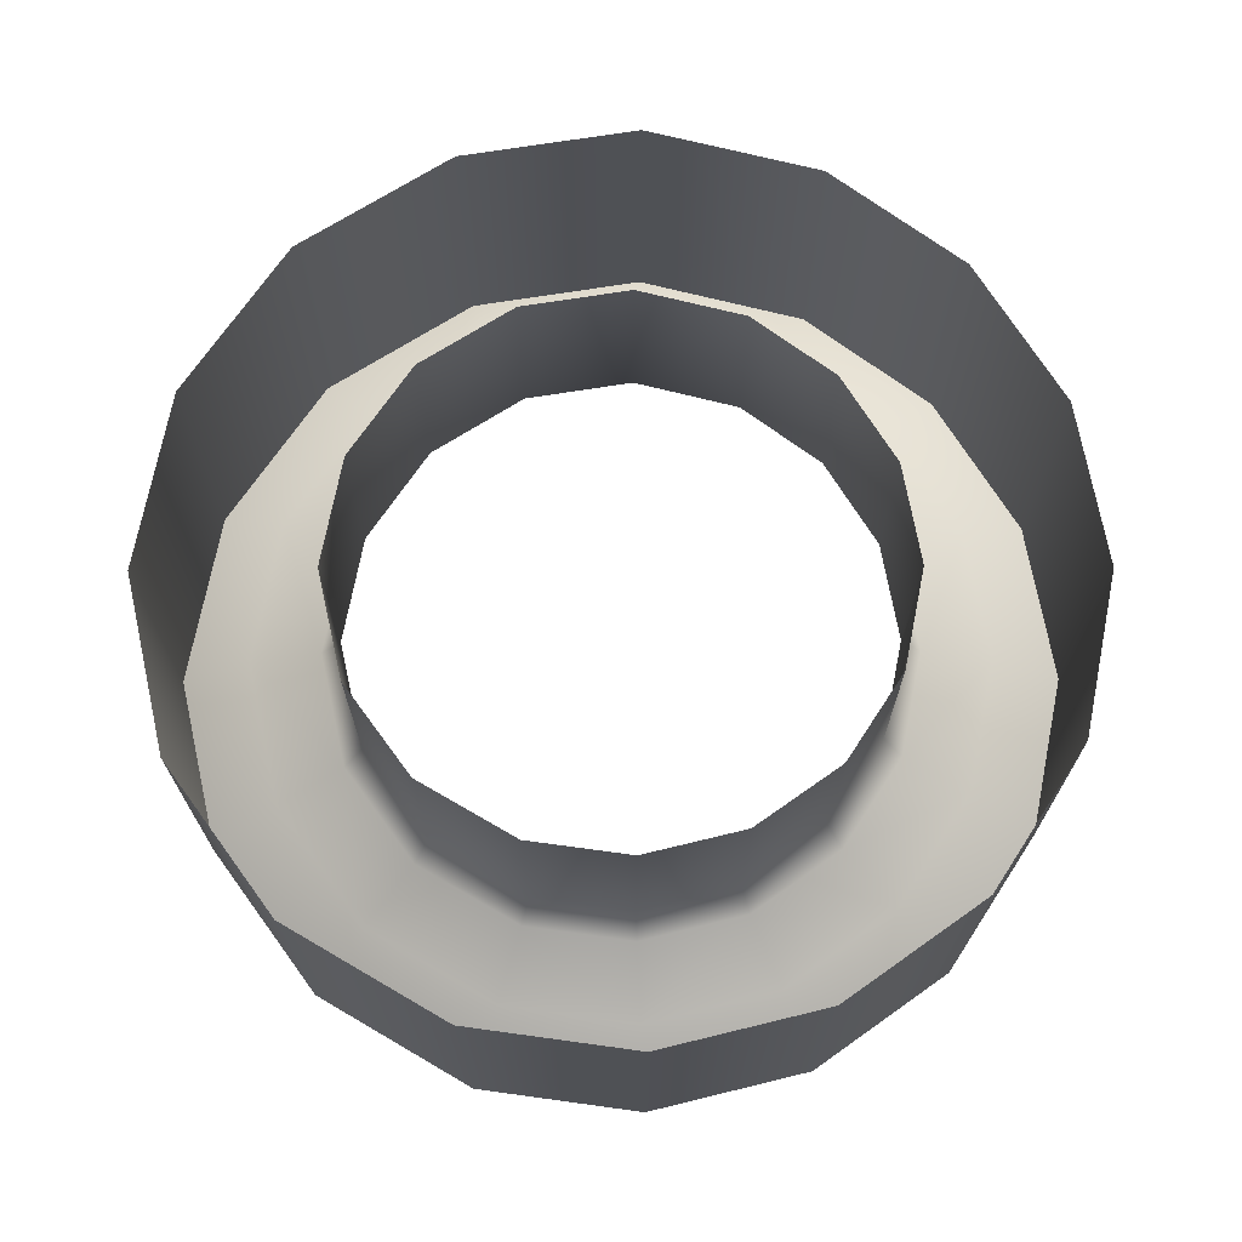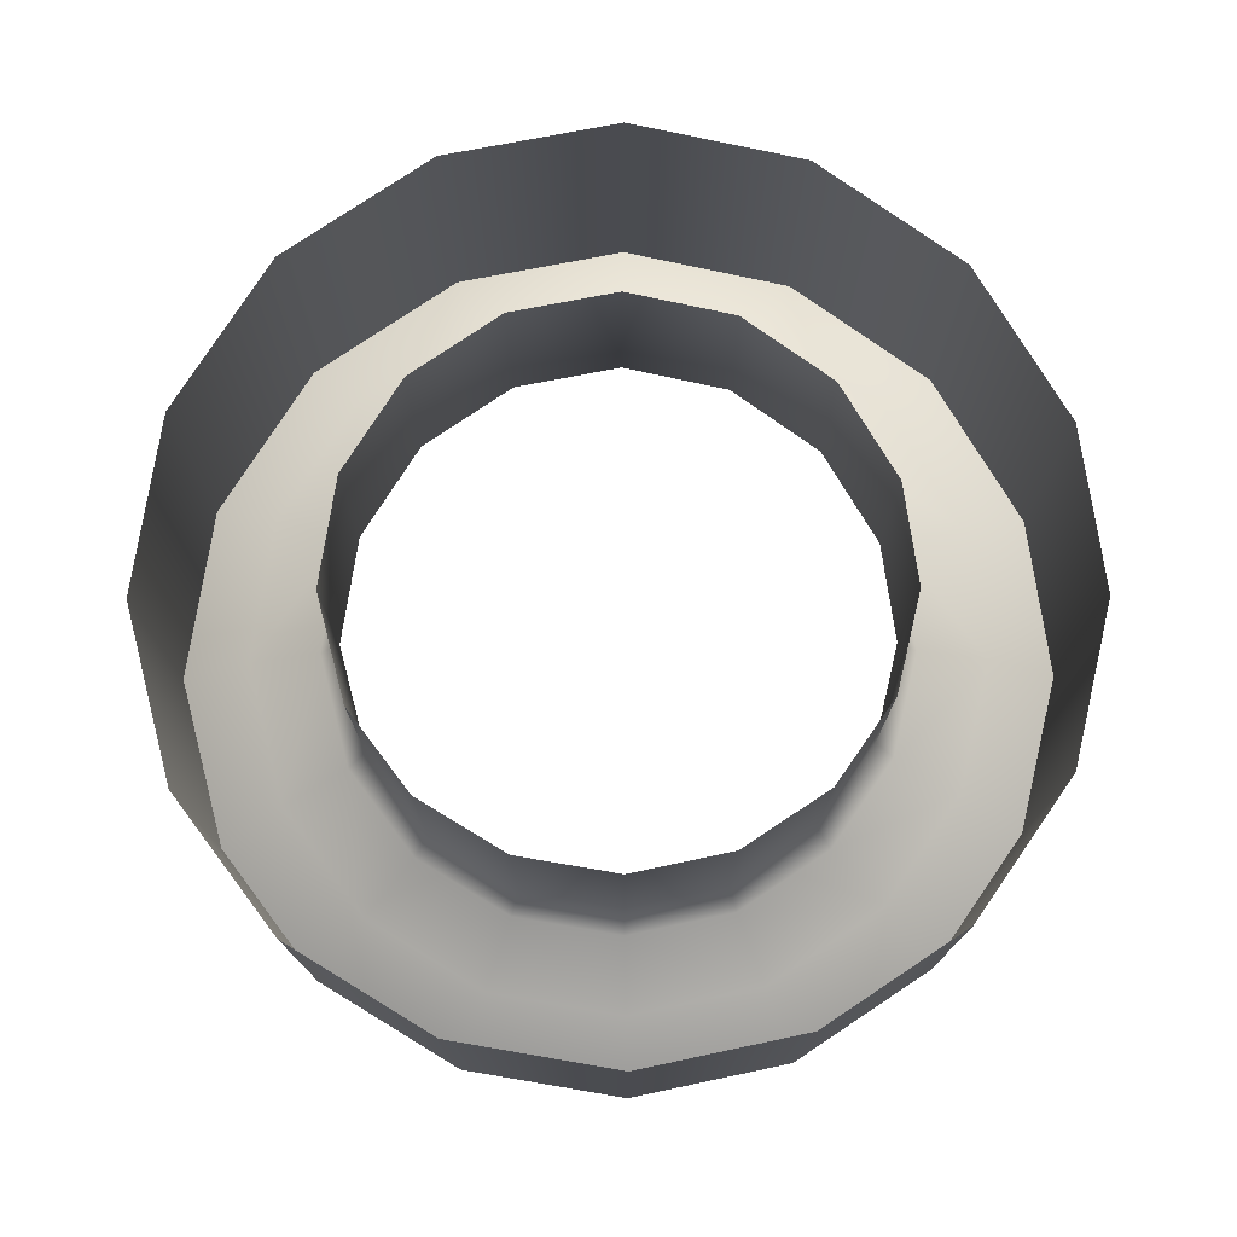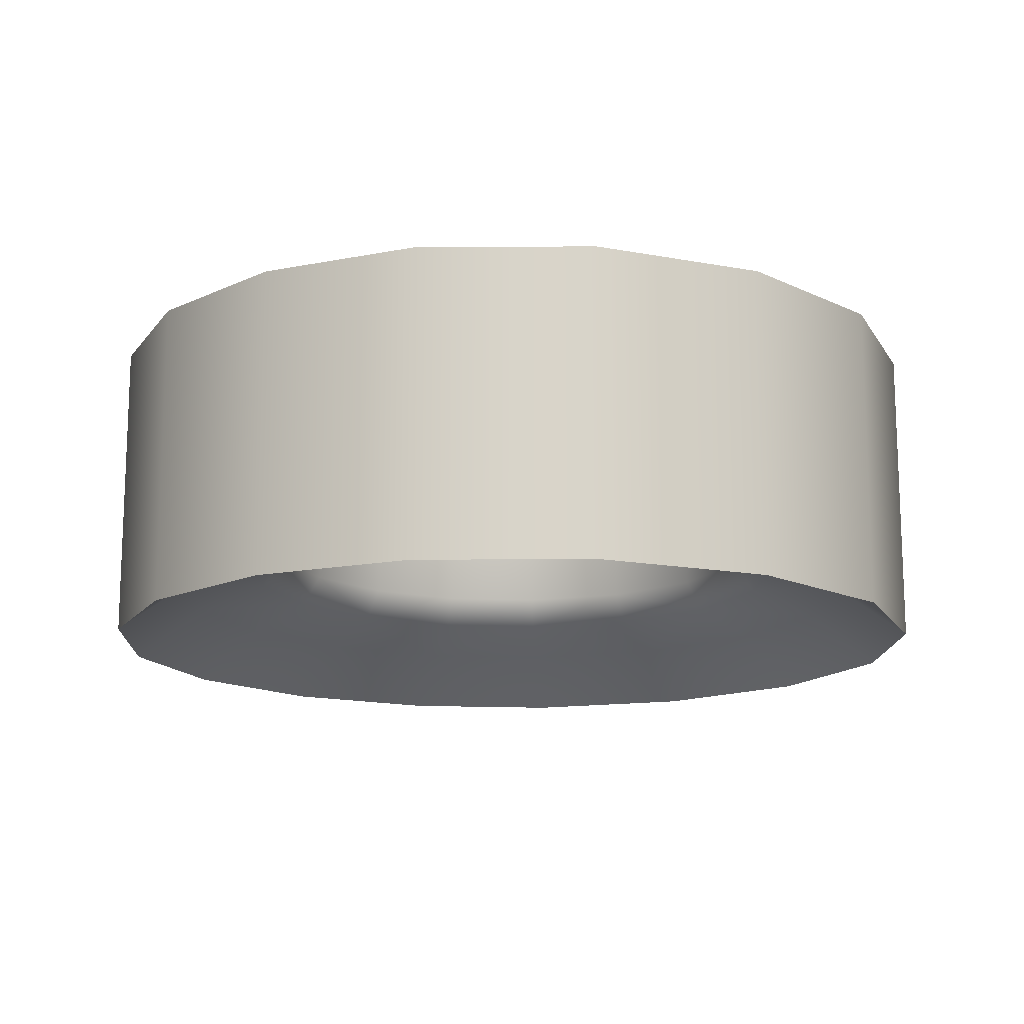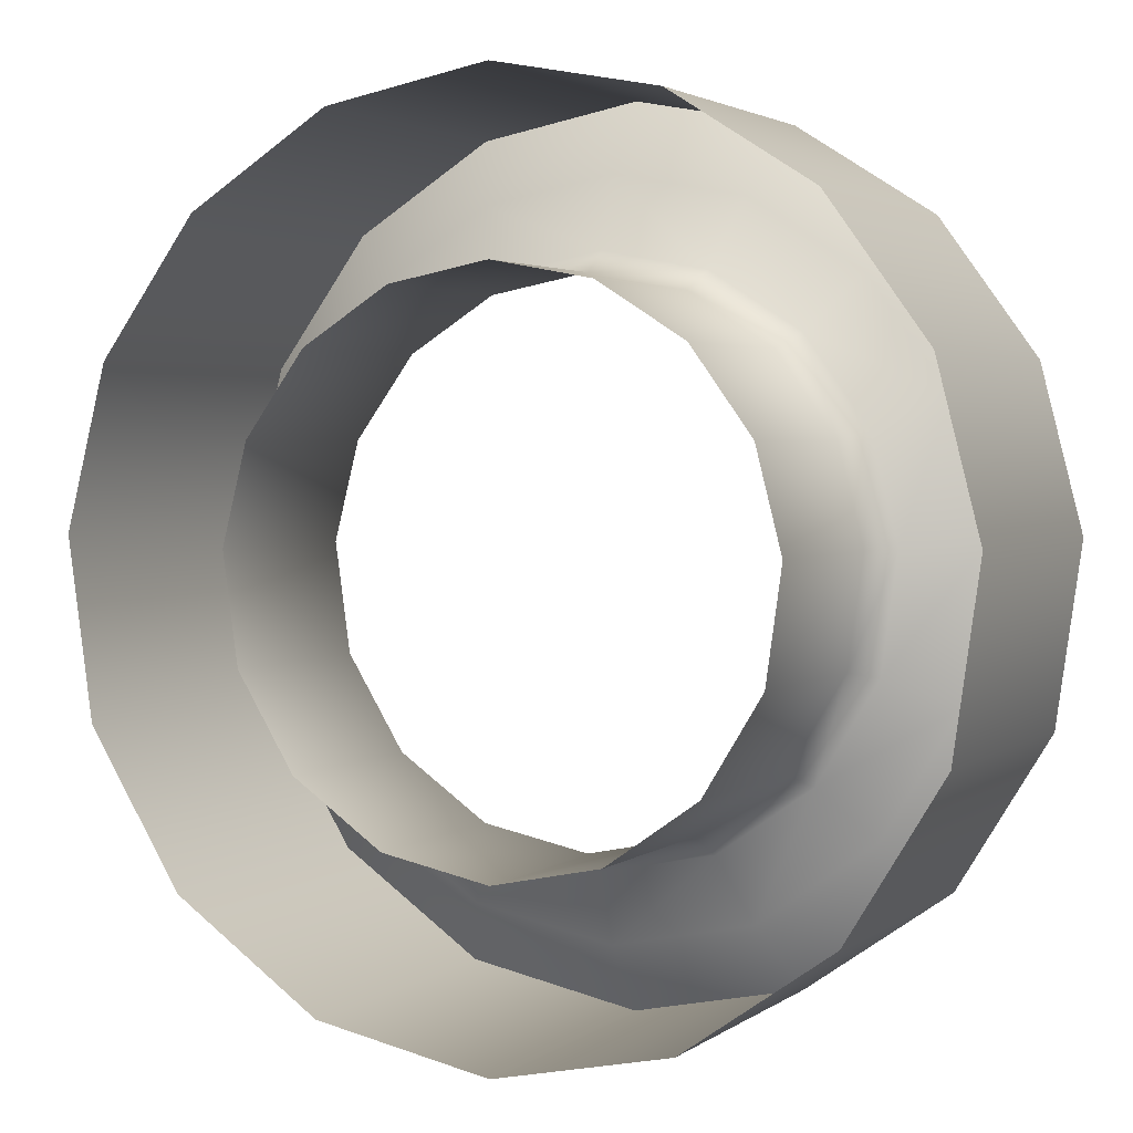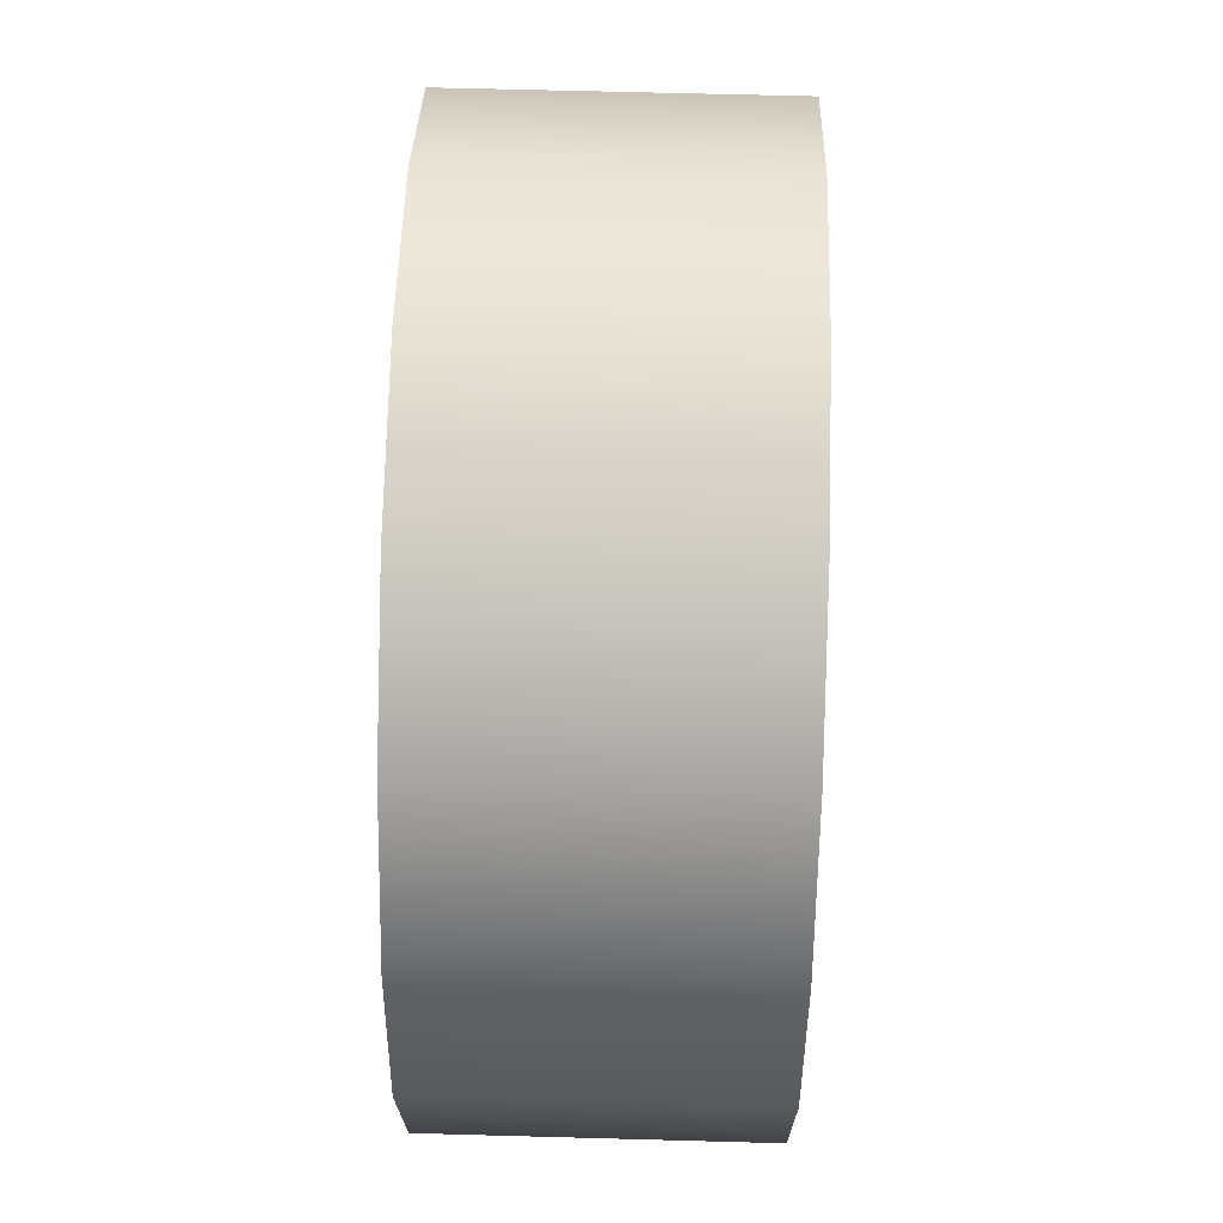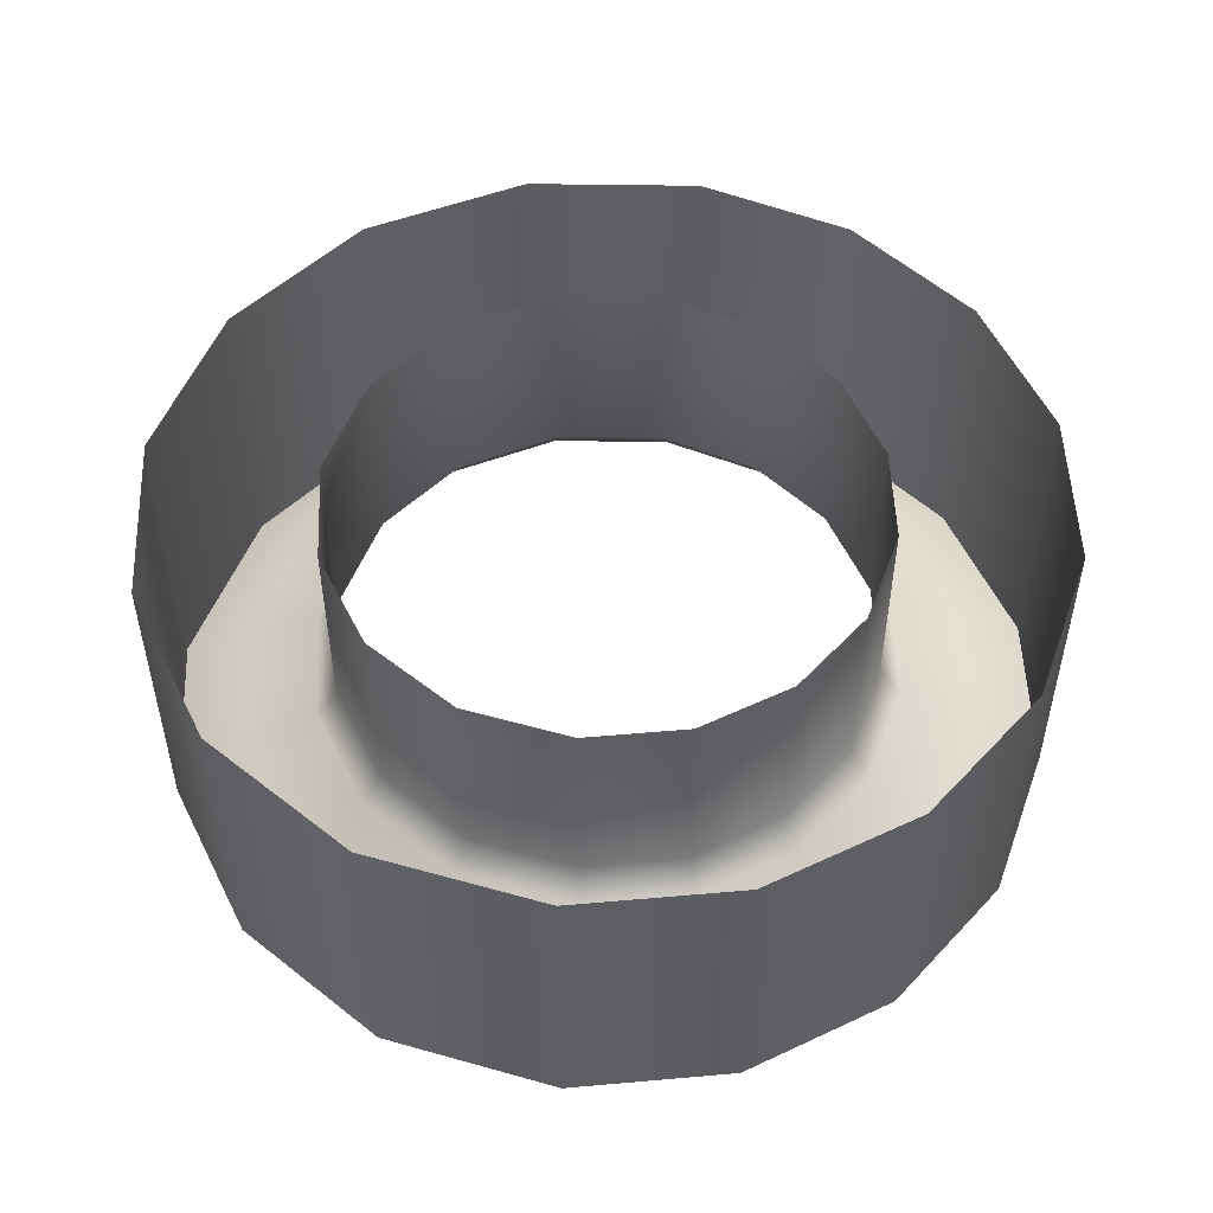
<metadata>
{"format":"obj","ext":"obj","renderer":"f3d","projection":"perspective","resolution":1024,"background":"white","views":[{"elev":70.2,"azim":112.3,"up":"+Z"},{"elev":75.4,"azim":157.3,"up":"+Z"},{"elev":-14.4,"azim":-81.0,"up":"+Z"},{"elev":2.7,"azim":25.3,"up":"+Y"},{"elev":63.0,"azim":-88.4,"up":"+Y"},{"elev":51.4,"azim":99.0,"up":"+Z"}]}
</metadata>
<code>
v -634.8 1226 174.6
v -644.4 1223 173
v -642.4 1227 174.6
v -652.5 1246 189.9
v -651.5 1239 176.7
v -652.5 1246 176.7
v -654 1246 174.6
v -656.5 1255 173
v -652.2 1253 174.6
v -657.4 1237 173
v -663.6 1247 169.4
v -658.8 1246 173
v -661.9 1235 169.4
v -663.6 1247 189.9
v -663.6 1247 169.4
v -634.8 1262 189.9
v -641.3 1261 176.7
v -634.8 1262 176.7
v -643.6 1267 173
v -634.8 1273 169.4
v -634.8 1269 173
v -645.4 1271 169.4
v -634.8 1273 189.9
v -634.8 1273 169.4
v -627.2 1227 174.6
v -634.8 1221 173
v -618.2 1239 189.9
v -617.2 1246 176.7
v -618.2 1239 176.7
v -613.1 1255 173
v -615.7 1246 174.6
v -617.5 1253 174.6
v -607.7 1235 169.4
v -610.9 1246 173
v -606.1 1247 169.4
v -607.7 1235 169.4
v -606.1 1247 189.9
v -607.7 1235 189.9
v -628.3 1261 189.9
v -628.3 1261 176.7
v -624.2 1271 169.4
v -624.2 1271 169.4
v -624.2 1271 189.9
v -648.8 1232 174.6
v -652.9 1238 174.6
v -647.7 1233 189.9
v -641.9 1228 176.7
v -647.7 1233 176.7
v -651.2 1262 173
v -641.9 1263 174.6
v -647.9 1259 174.6
v -655.8 1225 169.4
v -652.3 1228 173
v -646.3 1218 169.4
v -655.8 1225 189.9
v -655.8 1225 169.4
v -646.9 1258 189.9
v -650.8 1252 176.7
v -646.9 1258 176.7
v -654.5 1266 169.4
v -654.5 1266 169.4
v -660.9 1257 189.9
v -654.5 1266 189.9
v -620.8 1232 174.6
v -612.3 1237 173
v -617.3 1228 173
v -627.8 1228 176.7
v -621.9 1233 189.9
v -621.9 1233 176.7
v -621.7 1259 174.6
v -626 1267 173
v -618.4 1262 173
v -623.4 1218 169.4
v -613.8 1225 169.4
v -623.4 1218 189.9
v -613.8 1225 169.4
v -613.8 1225 189.9
v -618.8 1252 176.7
v -622.7 1258 189.9
v -622.7 1258 176.7
v -608.8 1257 169.4
v -615.1 1266 169.4
v -608.8 1257 189.9
v -615.1 1266 169.4
v -615.1 1266 189.9
v -651.5 1239 189.9
v -661.9 1235 169.4
v -661.9 1235 189.9
v -641.3 1261 189.9
v -645.4 1271 169.4
v -645.4 1271 189.9
v -625.3 1223 173
v -641.9 1228 189.9
v -634.8 1227 176.7
v -634.8 1264 174.6
v -646.3 1218 169.4
v -634.8 1216 169.4
v -646.3 1218 189.9
v -650.8 1252 189.9
v -660.9 1257 169.4
v -660.9 1257 169.4
v -616.8 1238 174.6
v -627.8 1228 189.9
v -627.8 1263 174.6
v -634.8 1216 169.4
v -634.8 1216 189.9
v -623.4 1218 169.4
v -618.8 1252 189.9
v -608.8 1257 169.4
v -617.2 1246 189.9
v -606.1 1247 169.4
v -634.8 1227 189.9
f 1 2 3
f 4 5 6
f 7 8 9
f 10 11 12
f 13 14 15
f 16 17 18
f 19 20 21
f 22 23 24
f 25 26 1
f 27 28 29
f 30 31 32
f 33 34 35
f 36 37 38
f 39 18 40
f 41 21 20
f 42 23 43
f 44 10 45
f 46 47 48
f 49 50 51
f 2 52 53
f 54 55 56
f 57 58 59
f 8 60 49
f 61 62 63
f 64 65 66
f 67 68 69
f 70 71 72
f 73 66 74
f 75 76 77
f 78 79 80
f 81 72 82
f 83 84 85
f 3 53 44
f 86 48 5
f 8 51 9
f 53 87 10
f 56 88 13
f 89 59 17
f 49 90 19
f 61 91 22
f 64 92 25
f 69 27 29
f 70 30 32
f 74 65 33
f 77 36 38
f 80 39 40
f 82 71 41
f 85 42 43
f 45 12 7
f 93 94 47
f 19 95 50
f 26 96 2
f 97 98 54
f 99 6 58
f 12 100 8
f 15 62 101
f 102 34 65
f 94 103 67
f 104 21 71
f 105 92 73
f 106 107 75
f 28 108 78
f 35 30 81
f 37 109 83
f 5 7 6
f 17 95 18
f 31 29 28
f 18 104 40
f 3 48 47
f 58 51 59
f 64 67 69
f 70 78 80
f 44 5 48
f 59 50 17
f 29 64 69
f 40 70 80
f 1 47 94
f 6 9 58
f 25 94 67
f 32 28 78
f 1 26 2
f 4 86 5
f 7 12 8
f 10 87 11
f 13 88 14
f 16 89 17
f 19 90 20
f 22 91 23
f 25 92 26
f 27 110 28
f 30 34 31
f 33 65 34
f 36 111 37
f 39 16 18
f 41 71 21
f 42 24 23
f 44 53 10
f 46 93 47
f 49 19 50
f 2 96 52
f 54 98 55
f 57 99 58
f 8 100 60
f 61 101 62
f 64 102 65
f 67 103 68
f 70 104 71
f 73 92 66
f 75 107 76
f 78 108 79
f 81 30 72
f 83 109 84
f 3 2 53
f 86 46 48
f 8 49 51
f 53 52 87
f 56 55 88
f 89 57 59
f 49 60 90
f 61 63 91
f 64 66 92
f 69 68 27
f 70 72 30
f 74 66 65
f 77 76 36
f 80 79 39
f 82 72 71
f 85 84 42
f 45 10 12
f 93 112 94
f 19 21 95
f 26 105 96
f 97 106 98
f 99 4 6
f 12 11 100
f 15 14 62
f 102 31 34
f 94 112 103
f 104 95 21
f 105 26 92
f 106 97 107
f 28 110 108
f 35 34 30
f 37 111 109
f 5 45 7
f 17 50 95
f 31 102 29
f 18 95 104
f 3 44 48
f 58 9 51
f 64 25 67
f 70 32 78
f 44 45 5
f 59 51 50
f 29 102 64
f 40 104 70
f 1 3 47
f 6 7 9
f 25 1 94
f 32 31 28

</code>
